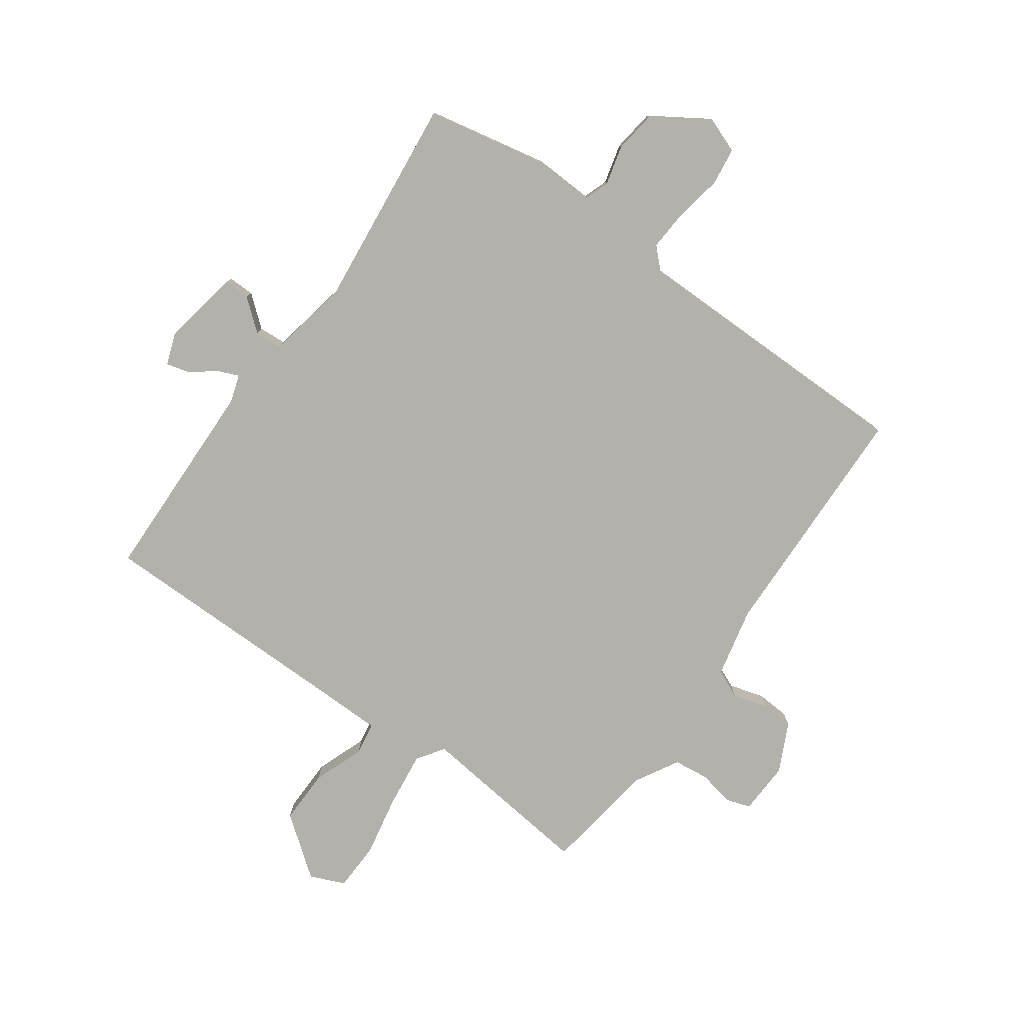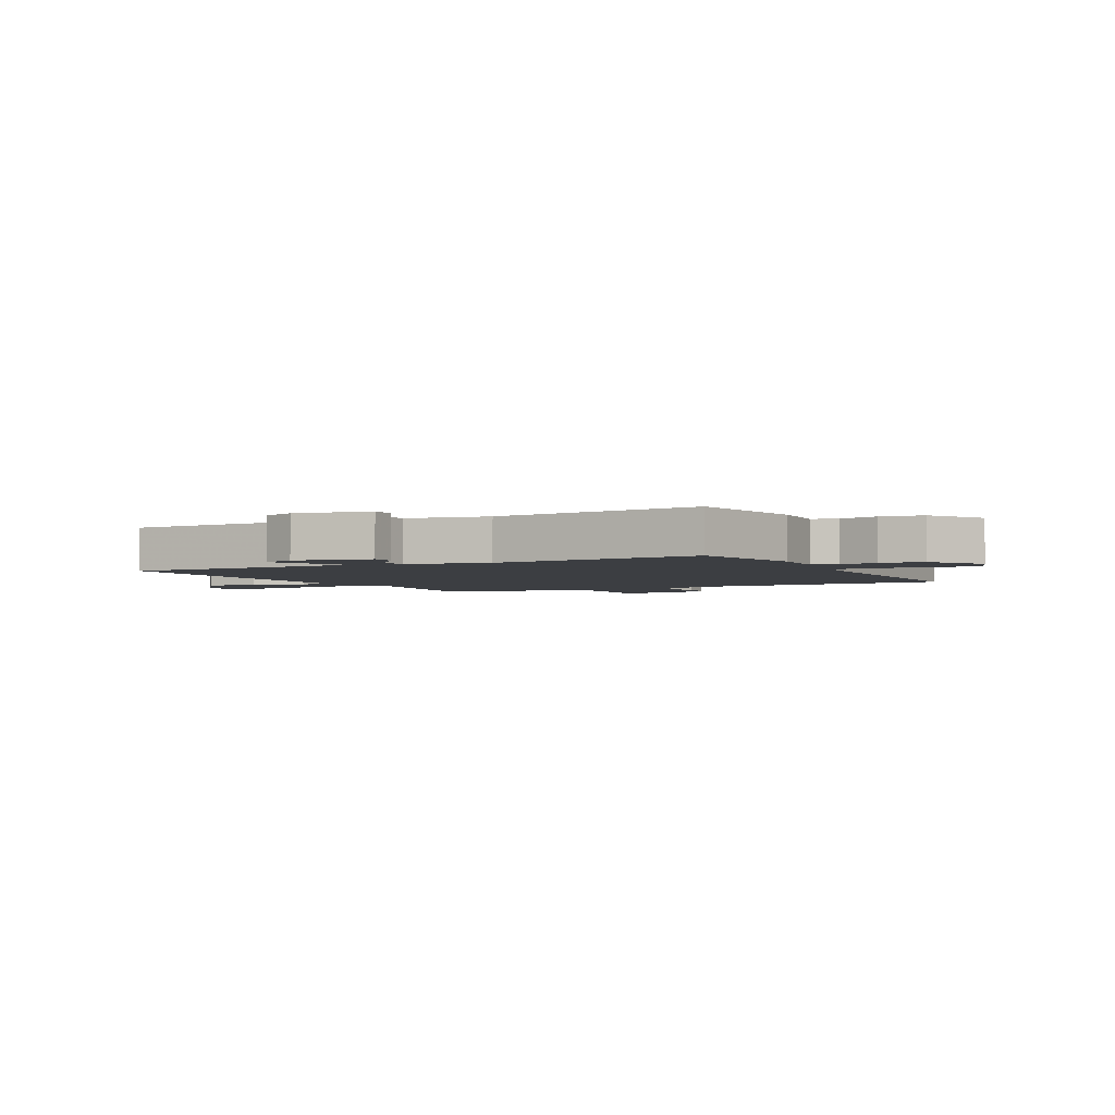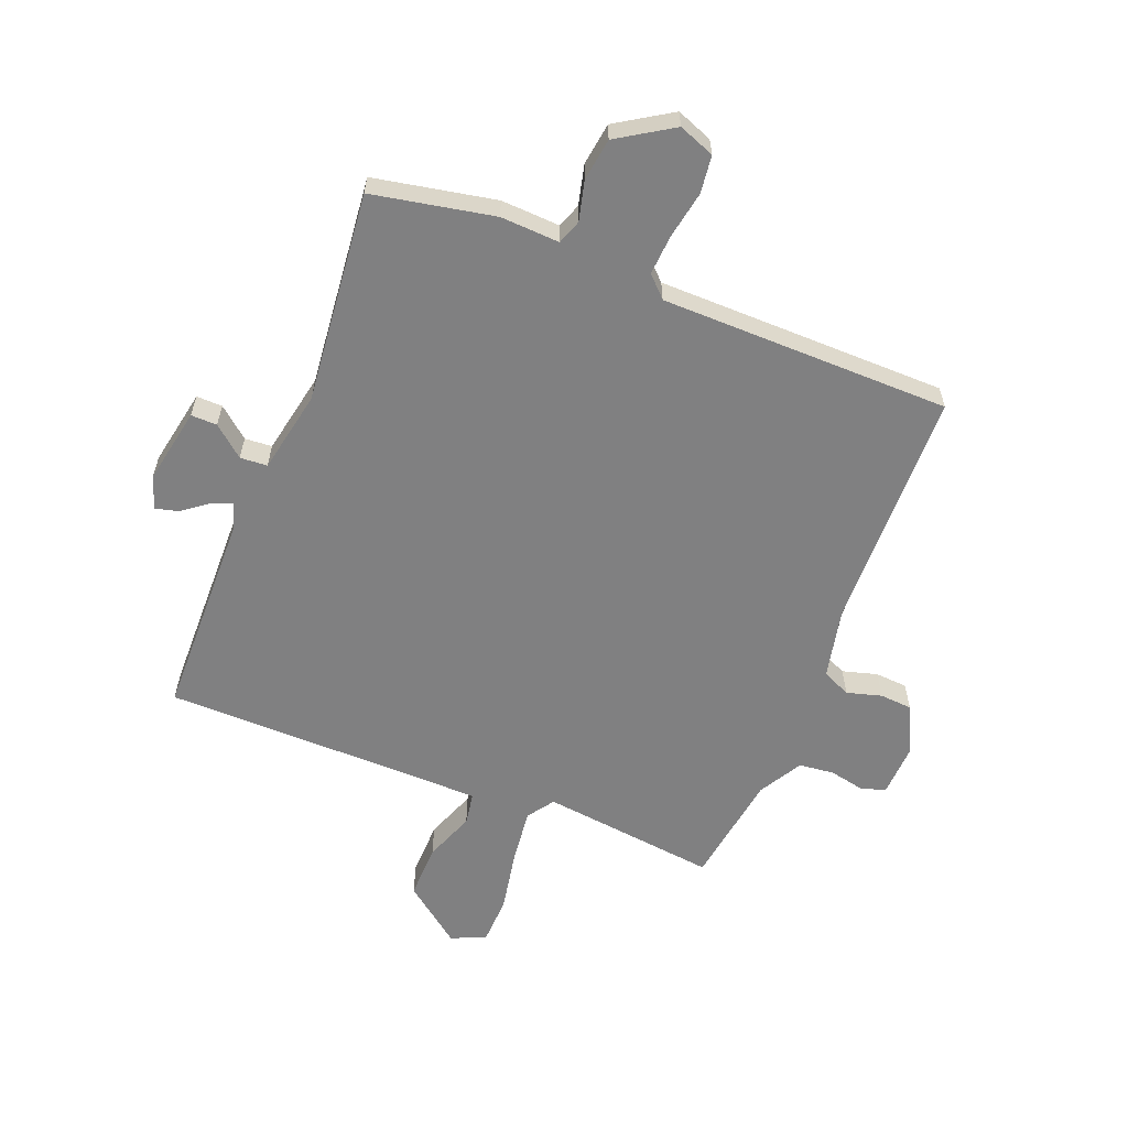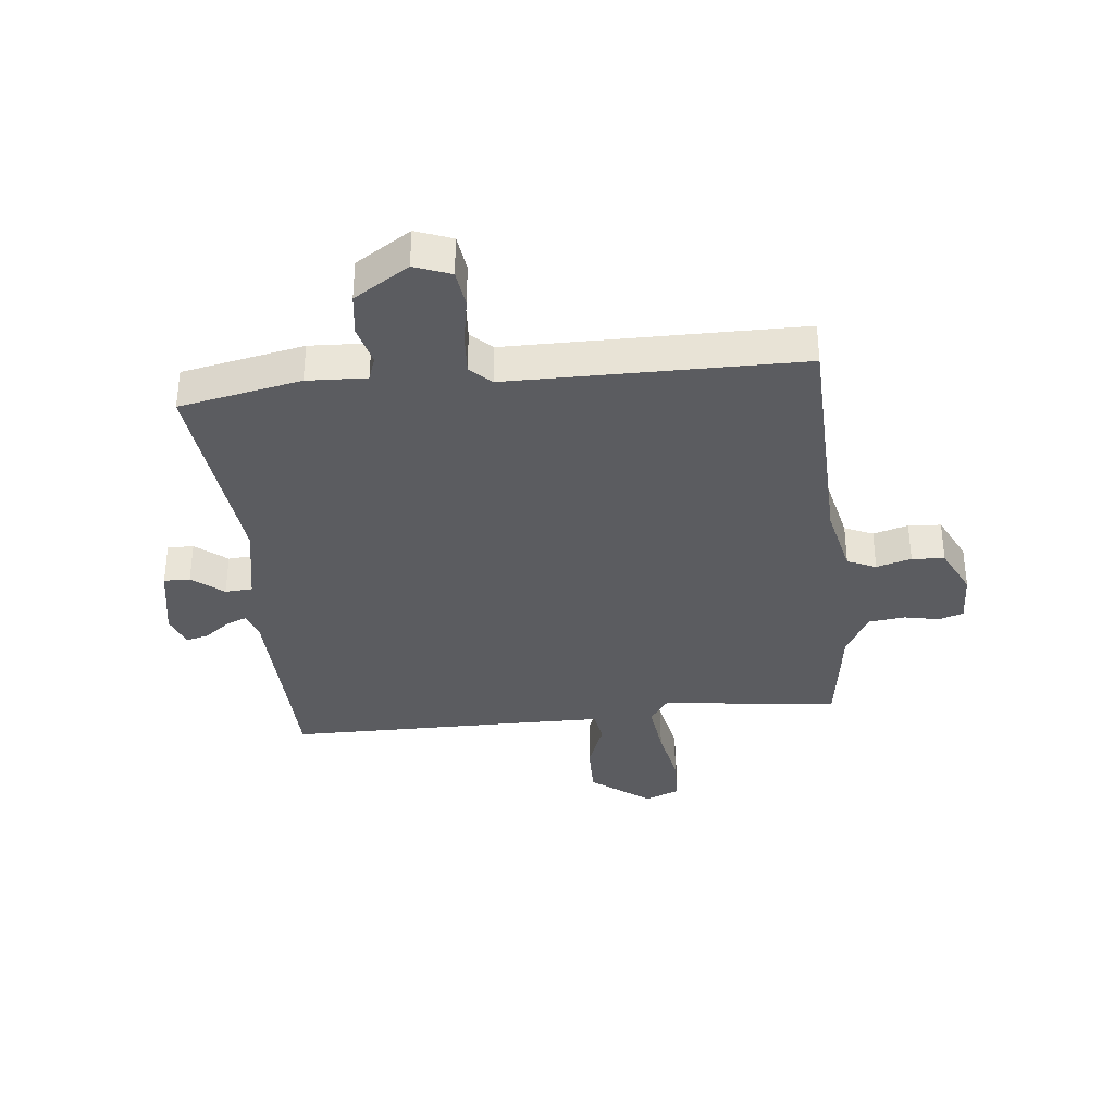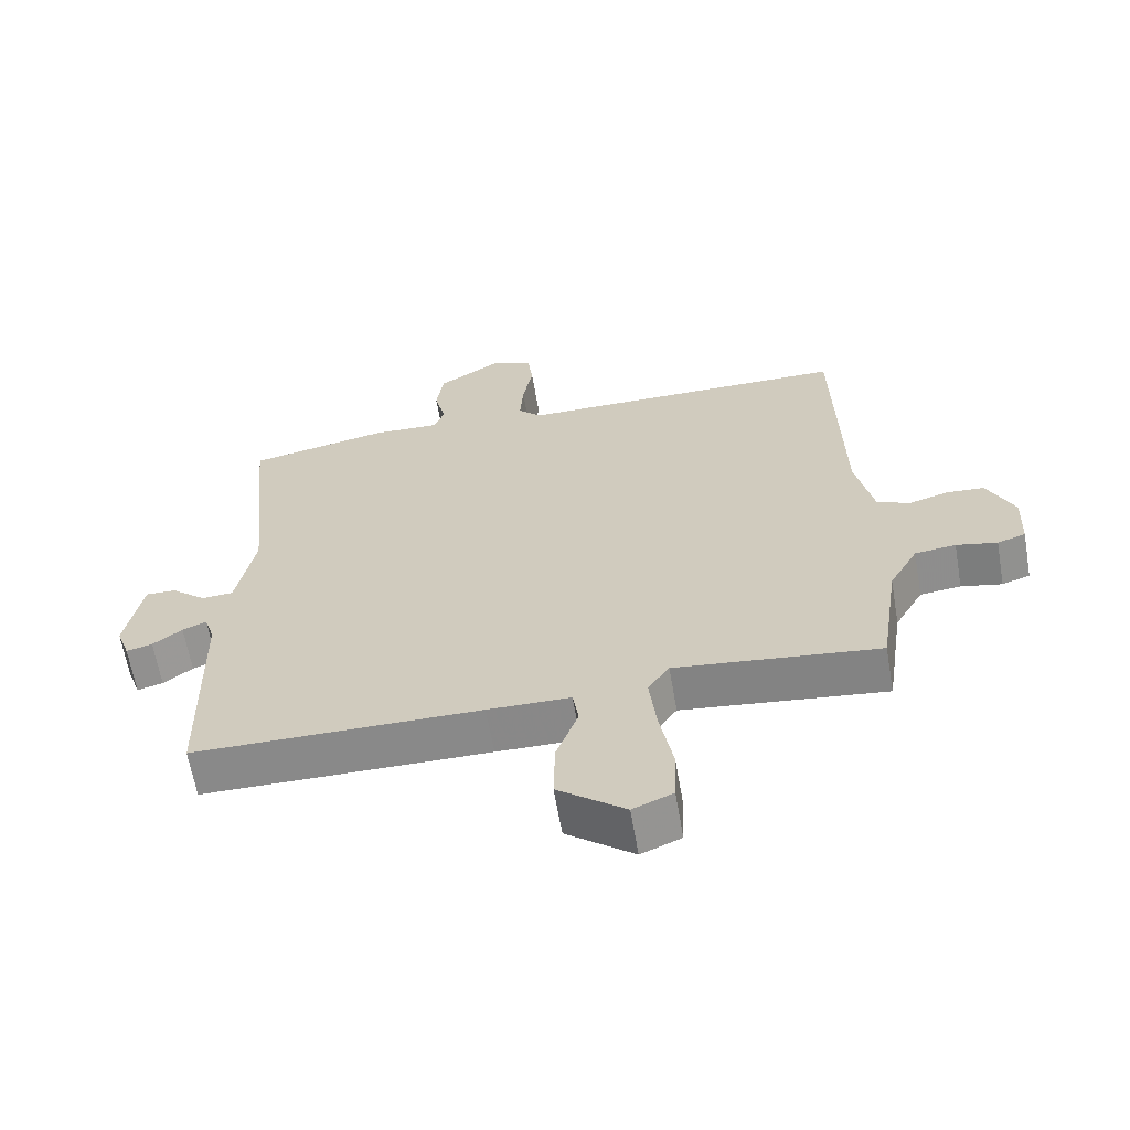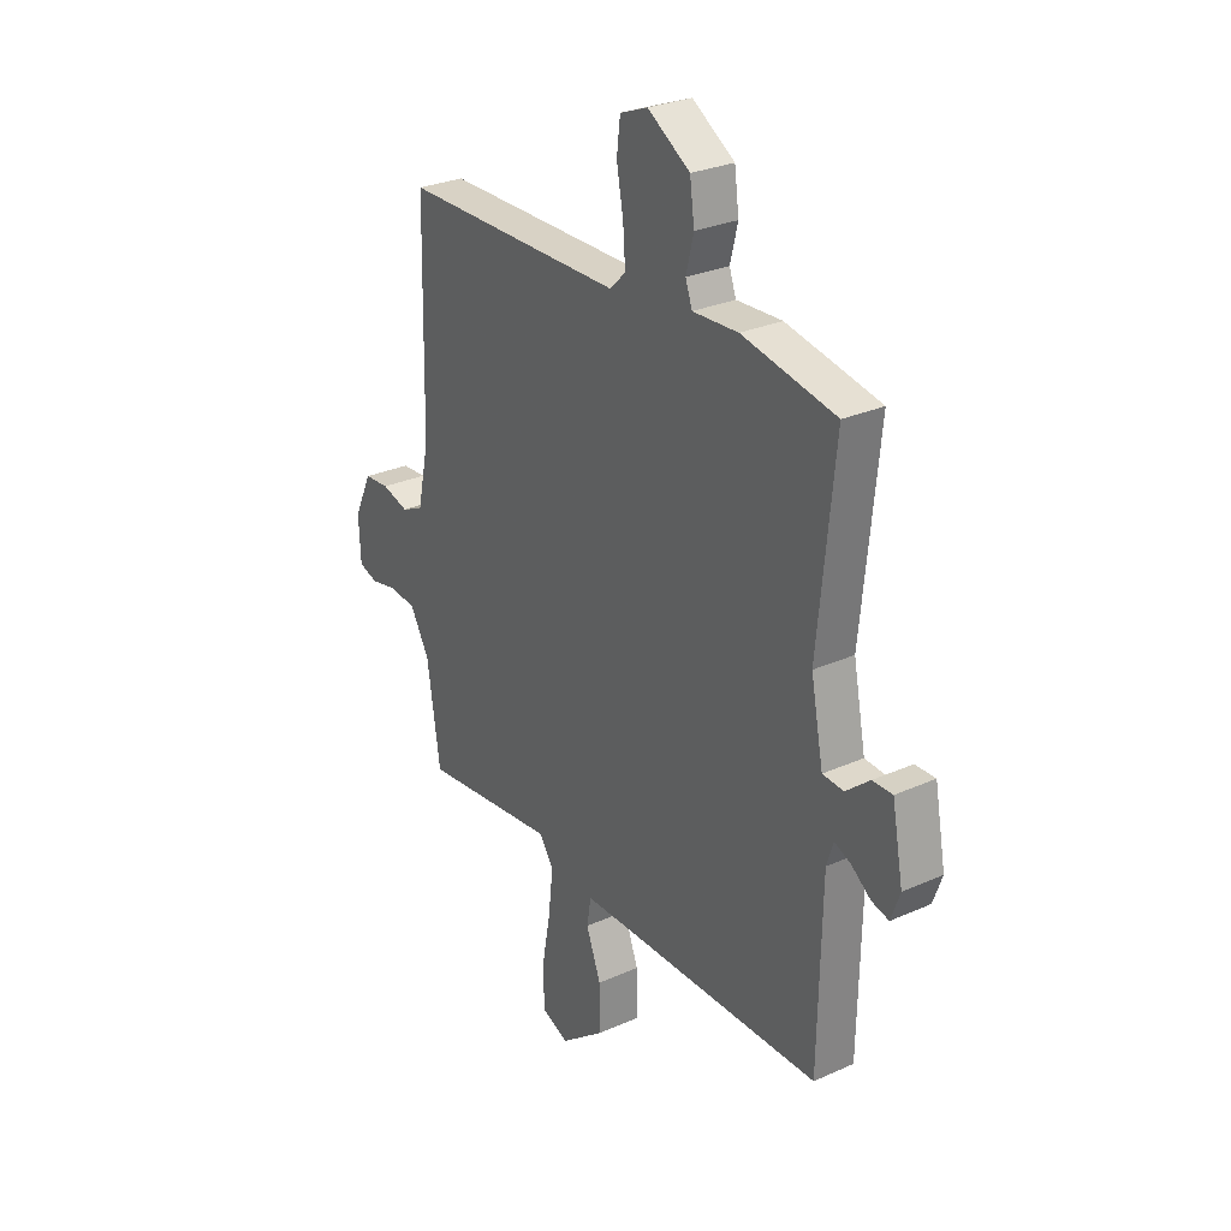
<metadata>
{"format":"obj","ext":"obj","renderer":"f3d","projection":"perspective","resolution":1024,"background":"white","views":[{"elev":-79.0,"azim":-35.2,"up":"+Y"},{"elev":-3.0,"azim":-62.2,"up":"+Y"},{"elev":-60.2,"azim":-21.6,"up":"+Y"},{"elev":-35.1,"azim":6.4,"up":"+Y"},{"elev":-63.2,"azim":9.8,"up":"+Z"},{"elev":28.2,"azim":-124.1,"up":"+Z"}]}
</metadata>
<code>
v -0.5 0.07 0.5
v -0.29 0.07 0.541
v -0.188 0.07 0.536
v -0.173 0.07 0.578
v -0.19 0.07 0.646
v -0.18 0.07 0.72
v -0.085 0.07 0.78
v -0.023 0.07 0.756
v -0.015 0.07 0.691
v -0.03 0.07 0.61
v -0.035 0.07 0.54
v 0 0.07 0.505
v 0.5 0.07 0.5
v 0.509 0.07 0.082
v 0.535 0.07 -0.039
v 0.584 0.07 -0.061
v 0.644 0.07 -0.044
v 0.7 0.07 -0.048
v 0.74 0.07 -0.132
v 0.736 0.07 -0.222
v 0.694 0.07 -0.236
v 0.633 0.07 -0.223
v 0.572 0.07 -0.23
v 0.529 0.07 -0.305
v 0.5 0.07 -0.5
v 0.195 0.07 -0.464
v 0.163 0.07 -0.51
v 0.174 0.07 -0.605
v 0.194 0.07 -0.712
v 0.191 0.07 -0.796
v 0.131 0.07 -0.821
v 0.03 0.07 -0.743
v 0.032 0.07 -0.649
v 0.065 0.07 -0.562
v 0.056 0.07 -0.506
v -0.068 0.07 -0.504
v -0.5 0.07 -0.5
v -0.507 0.07 -0.143
v -0.522 0.07 -0.096
v -0.558 0.07 -0.111
v -0.602 0.07 -0.144
v -0.641 0.07 -0.154
v -0.661 0.07 -0.098
v -0.636 0.07 0.034
v -0.591 0.07 0.033
v -0.538 0.07 -0.011
v -0.491 0.07 -0.008
v -0.463 0.07 0.134
v -0.5 0 0.5
v -0.29 0 0.541
v -0.188 0 0.536
v -0.173 0 0.578
v -0.19 0 0.646
v -0.18 0 0.72
v -0.085 0 0.78
v -0.023 0 0.756
v -0.015 0 0.691
v -0.03 0 0.61
v -0.035 0 0.54
v 0 0 0.505
v 0.5 0 0.5
v 0.509 0 0.082
v 0.535 0 -0.039
v 0.584 0 -0.061
v 0.644 0 -0.044
v 0.7 0 -0.048
v 0.74 0 -0.132
v 0.736 0 -0.222
v 0.694 0 -0.236
v 0.633 0 -0.223
v 0.572 0 -0.23
v 0.529 0 -0.305
v 0.5 0 -0.5
v 0.195 0 -0.464
v 0.163 0 -0.51
v 0.174 0 -0.605
v 0.194 0 -0.712
v 0.191 0 -0.796
v 0.131 0 -0.821
v 0.03 0 -0.743
v 0.032 0 -0.649
v 0.065 0 -0.562
v 0.056 0 -0.506
v -0.068 0 -0.504
v -0.5 0 -0.5
v -0.507 0 -0.143
v -0.522 0 -0.096
v -0.558 0 -0.111
v -0.602 0 -0.144
v -0.641 0 -0.154
v -0.661 0 -0.098
v -0.636 0 0.034
v -0.591 0 0.033
v -0.538 0 -0.011
v -0.491 0 -0.008
v -0.463 0 0.134
f 44 45 46
f 43 44 46
f 42 43 46
f 41 42 46
f 40 41 46
f 39 40 46 47
f 38 39 47
f 38 47 48
f 37 38 48
f 36 37 48
f 32 33 34
f 31 32 34
f 30 31 34
f 29 30 34
f 28 29 34
f 27 28 34 35
f 26 27 35
f 24 25 26
f 1 2 3
f 48 1 3
f 36 48 3
f 35 36 3
f 26 35 3
f 24 26 3
f 23 24 3
f 20 21 22
f 19 20 22
f 18 19 22
f 17 18 22
f 16 17 22
f 12 13 14
f 12 14 15
f 11 12 15
f 8 9 10
f 7 8 10
f 6 7 10
f 5 6 10
f 4 5 10
f 4 10 11
f 3 4 11 15
f 15 16 22 23
f 3 15 23
f 94 93 92
f 94 92 91
f 94 91 90
f 94 90 89
f 94 89 88
f 95 94 88 87
f 95 87 86
f 96 95 86
f 96 86 85
f 96 85 84
f 82 81 80
f 82 80 79
f 82 79 78
f 82 78 77
f 82 77 76
f 83 82 76 75
f 83 75 74
f 74 73 72
f 51 50 49
f 51 49 96
f 51 96 84
f 51 84 83
f 51 83 74
f 51 74 72
f 51 72 71
f 70 69 68
f 70 68 67
f 70 67 66
f 70 66 65
f 70 65 64
f 62 61 60
f 63 62 60
f 63 60 59
f 58 57 56
f 58 56 55
f 58 55 54
f 58 54 53
f 58 53 52
f 59 58 52
f 63 59 52 51
f 71 70 64 63
f 71 63 51
f 1 49 50 2
f 2 50 51 3
f 3 51 52 4
f 4 52 53 5
f 5 53 54 6
f 6 54 55 7
f 7 55 56 8
f 8 56 57 9
f 9 57 58 10
f 10 58 59 11
f 11 59 60 12
f 12 60 61 13
f 13 61 62 14
f 14 62 63 15
f 15 63 64 16
f 16 64 65 17
f 17 65 66 18
f 18 66 67 19
f 19 67 68 20
f 20 68 69 21
f 21 69 70 22
f 22 70 71 23
f 23 71 72 24
f 24 72 73 25
f 25 73 74 26
f 26 74 75 27
f 27 75 76 28
f 28 76 77 29
f 29 77 78 30
f 30 78 79 31
f 31 79 80 32
f 32 80 81 33
f 33 81 82 34
f 34 82 83 35
f 35 83 84 36
f 36 84 85 37
f 37 85 86 38
f 38 86 87 39
f 39 87 88 40
f 40 88 89 41
f 41 89 90 42
f 42 90 91 43
f 43 91 92 44
f 44 92 93 45
f 45 93 94 46
f 46 94 95 47
f 47 95 96 48
f 48 96 49 1

</code>
